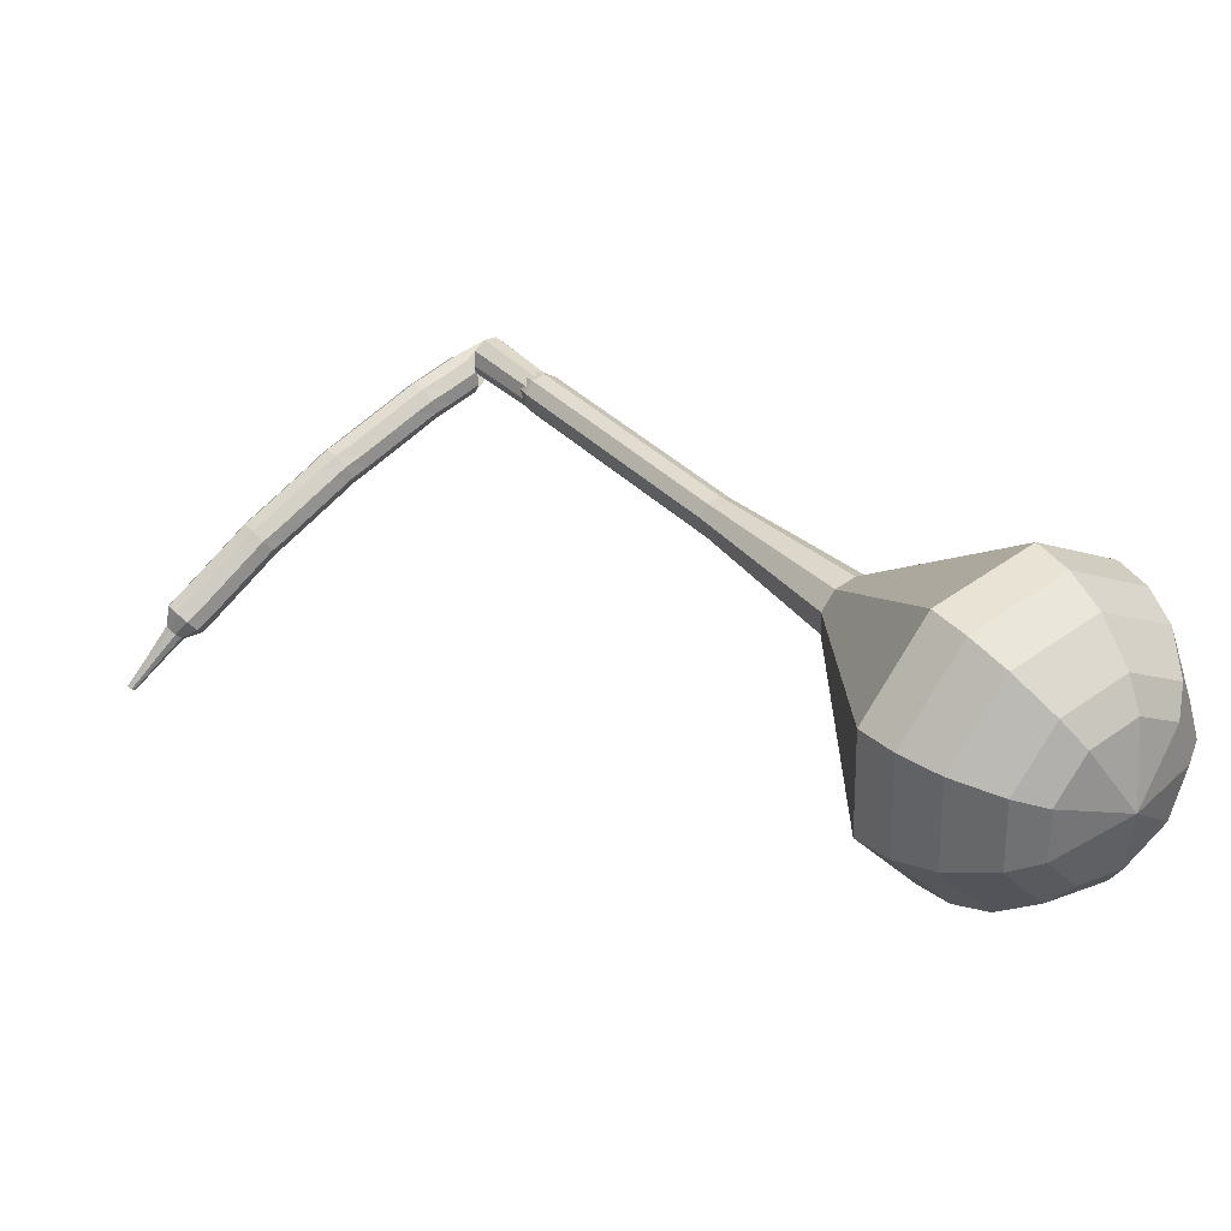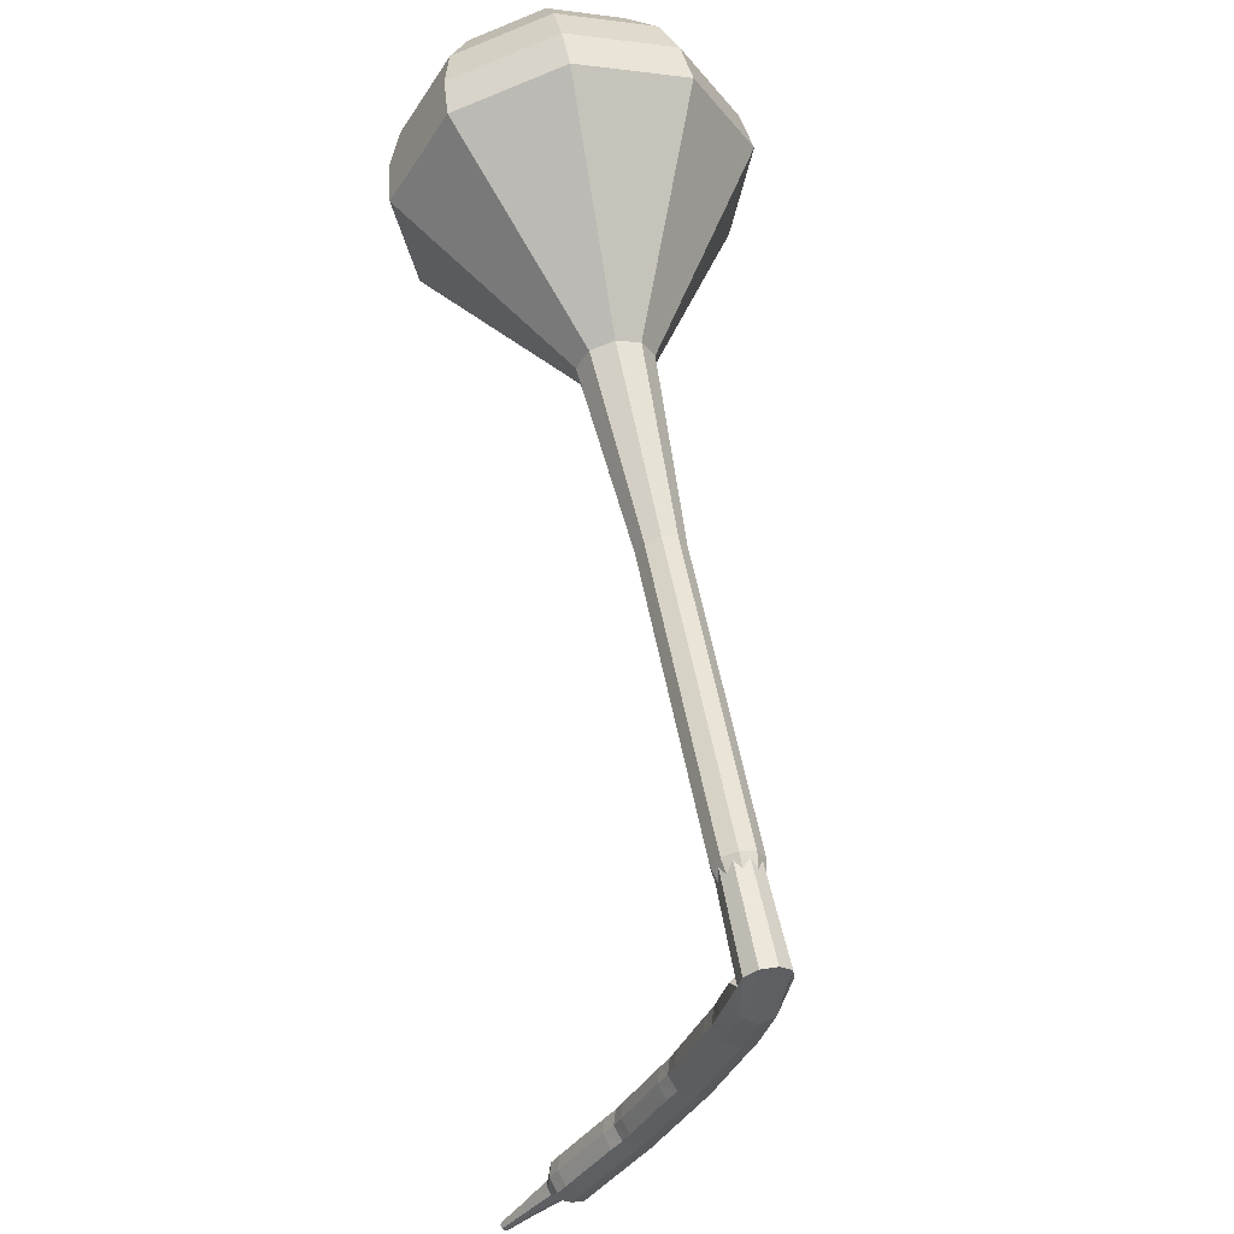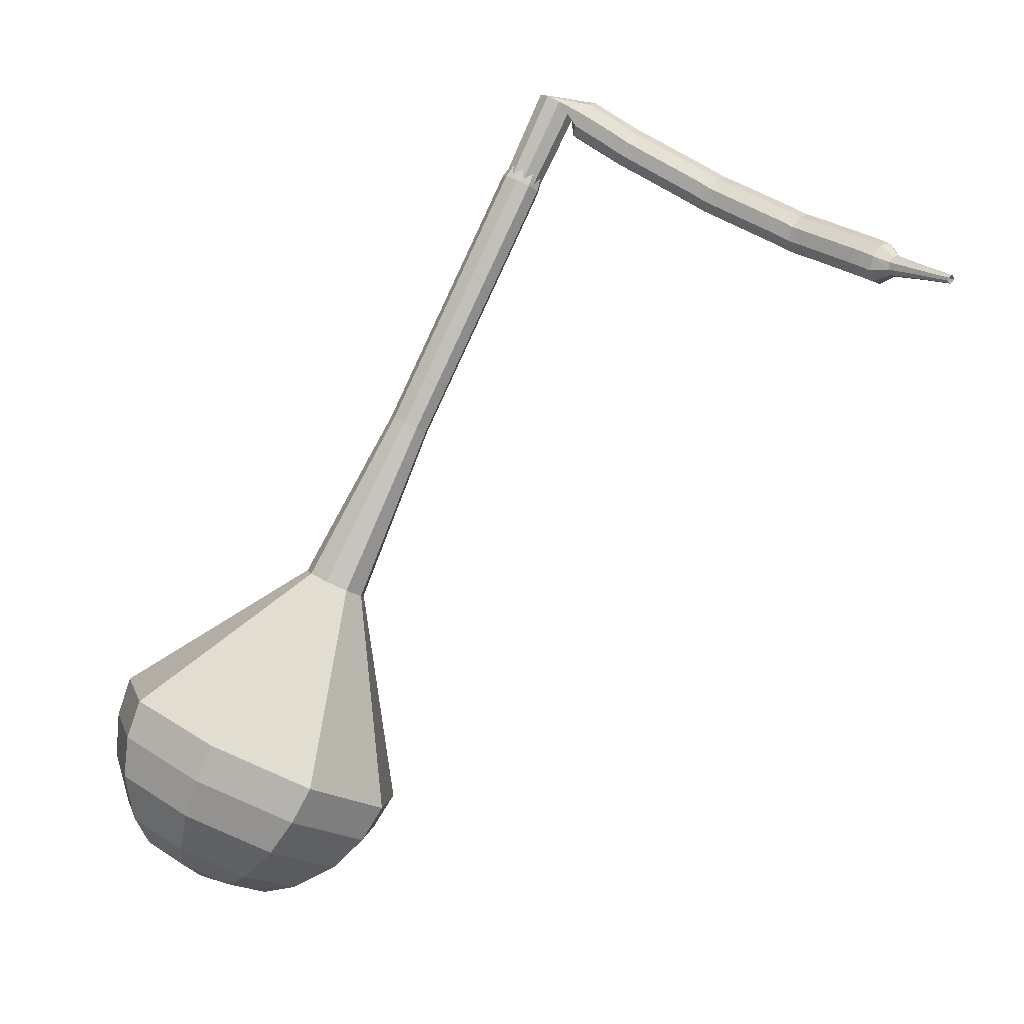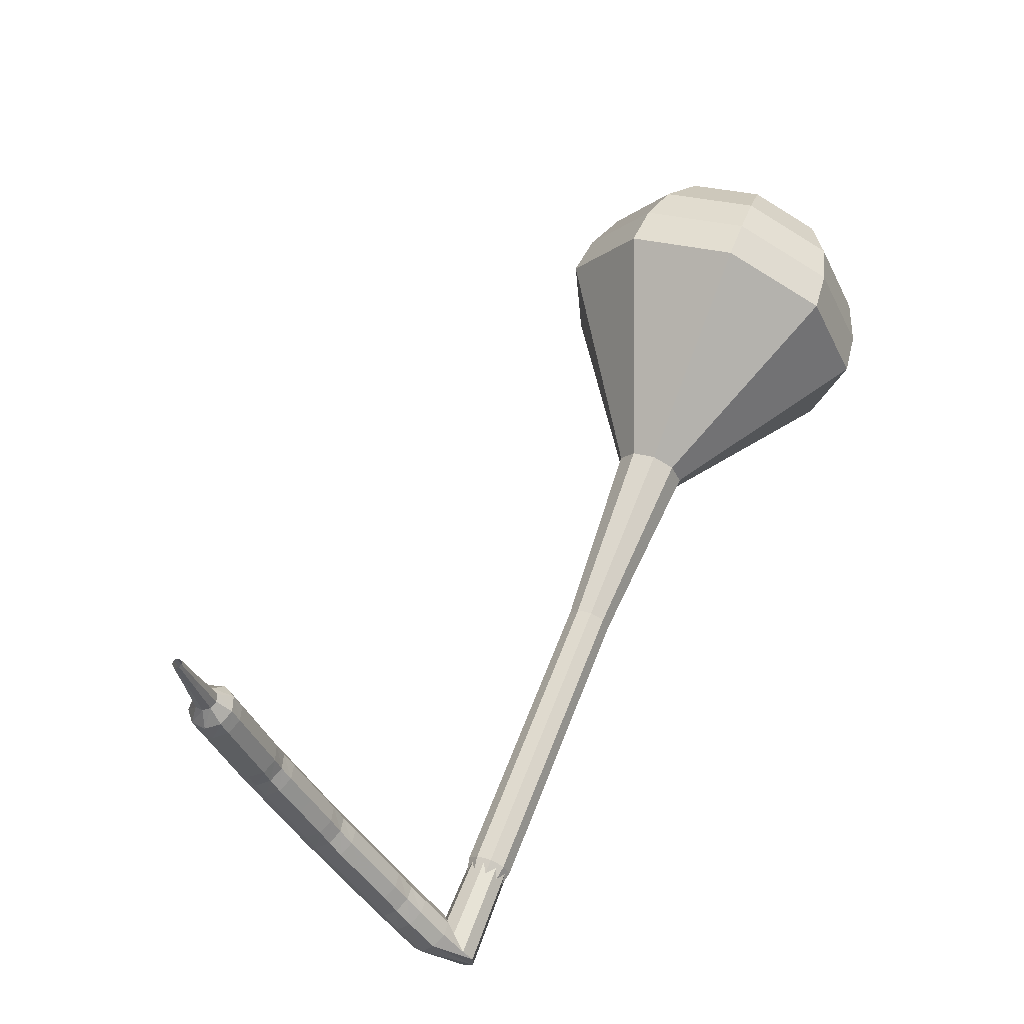
<metadata>
{"format":"obj","ext":"obj","renderer":"f3d","projection":"perspective","resolution":1024,"background":"white","views":[{"elev":23.4,"azim":-16.5,"up":"+Y"},{"elev":-51.5,"azim":98.1,"up":"+Z"},{"elev":-79.4,"azim":174.1,"up":"+Y"},{"elev":-26.5,"azim":-28.7,"up":"+Z"}]}
</metadata>
<code>
g tube1
v 161.8 128.6 131.3
v 165 128.5 130.1
v 167.7 130.5 129.5
v 168.5 133.8 129.7
v 167.2 136.8 130.6
v 164.3 138.1 131.9
v 161.2 137.1 132.8
v 159.3 134.2 133
v 159.6 130.9 132.4
v 161.8 128.6 131.3
v 162.7 129.7 132.1
v 165 129.6 131.3
v 166.9 131.1 130.8
v 167.6 133.5 131
v 166.6 135.7 131.7
v 164.5 136.6 132.6
v 162.2 135.9 133.3
v 160.8 133.8 133.4
v 161 131.4 133
v 162.7 129.7 132.1
v 164.5 132.9 133
v 164.5 132.9 133
v 164.5 132.9 133
v 164.5 132.9 133
v 164.5 132.9 133
v 164.5 132.9 133
v 164.5 132.9 133
v 164.5 132.9 133
v 164.5 132.9 133
v 164.5 132.9 133
v 150.7 140.1 92.85
v 151.2 139.7 92.6
v 151.3 139 92.47
v 150.9 138.4 92.51
v 150.3 138.2 92.72
v 149.8 138.4 92.98
v 149.5 139 93.18
v 149.6 139.6 93.23
v 150.1 140.1 93.1
v 150.7 140.1 92.85
v 148.6 139.6 93.52
v 148.5 139.3 92.93
v 148.5 138.7 92.62
v 148.8 138.1 92.73
v 149.2 137.7 93.21
v 149.4 137.8 93.83
v 149.5 138.3 94.31
v 149.3 139 94.42
v 149 139.5 94.11
v 148.6 139.6 93.52
v 147.2 139.1 94.19
v 147.1 138.8 93.61
v 147.1 138.2 93.29
v 147.4 137.6 93.4
v 147.7 137.2 93.88
v 148 137.3 94.5
v 148.1 137.8 94.98
v 147.9 138.5 95.09
v 147.6 139 94.78
v 147.2 139.1 94.19
v 146.3 138.8 94.62
v 146.2 138.5 94.03
v 146.3 137.9 93.71
v 146.6 137.3 93.82
v 146.9 136.9 94.3
v 147.2 137 94.94
v 147.2 137.5 95.42
v 147 138.2 95.53
v 146.6 138.7 95.21
v 146.3 138.8 94.62
v 145.4 138.3 94.97
v 145.3 138 94.36
v 145.4 137.4 94.04
v 145.8 136.8 94.15
v 146.1 136.5 94.65
v 146.3 136.6 95.29
v 146.3 137.1 95.78
v 146.1 137.7 95.89
v 145.7 138.2 95.57
v 145.4 138.3 94.97
v 144 137.7 95.53
v 143.9 137.3 94.93
v 144.1 136.8 94.61
v 144.4 136.2 94.72
v 144.8 135.9 95.21
v 145 136 95.86
v 144.9 136.4 96.35
v 144.7 137.1 96.46
v 144.3 137.5 96.14
v 144 137.7 95.53
v 142.6 137 96.1
v 142.5 136.7 95.5
v 142.7 136.1 95.18
v 143 135.5 95.29
v 143.4 135.2 95.78
v 143.6 135.3 96.42
v 143.6 135.8 96.91
v 143.3 136.4 97.02
v 142.9 136.9 96.7
v 142.6 137 96.1
v 141.8 136.6 96.43
v 141.7 136.3 95.82
v 141.9 135.7 95.5
v 142.3 135.2 95.61
v 142.7 134.9 96.11
v 142.9 135 96.76
v 142.8 135.4 97.26
v 142.5 136 97.37
v 142.1 136.5 97.05
v 141.8 136.6 96.43
v 141 136.1 96.66
v 141 135.8 96.04
v 141.3 135.2 95.71
v 141.7 134.7 95.83
v 142 134.4 96.33
v 142.2 134.5 96.99
v 142 134.9 97.5
v 141.7 135.5 97.61
v 141.3 136 97.28
v 141 136.1 96.66
v 139.7 135.2 97.1
v 139.7 134.9 96.48
v 139.9 134.4 96.15
v 140.3 133.8 96.26
v 140.7 133.5 96.77
v 140.8 133.6 97.43
v 140.7 134.1 97.93
v 140.4 134.7 98.05
v 140 135.1 97.72
v 139.7 135.2 97.1
v 138.4 134.4 97.53
v 138.4 134.1 96.91
v 138.6 133.5 96.59
v 139 133 96.7
v 139.4 132.7 97.2
v 139.5 132.8 97.86
v 139.4 133.2 98.37
v 139.1 133.8 98.48
v 138.7 134.3 98.15
v 138.4 134.4 97.53
v 137.7 133.9 97.77
v 137.7 133.7 97.14
v 138 133.1 96.81
v 138.4 132.6 96.92
v 138.8 132.3 97.44
v 138.9 132.4 98.1
v 138.7 132.8 98.61
v 138.3 133.4 98.73
v 137.9 133.8 98.4
v 137.7 133.9 97.77
v 137 133.3 97.89
v 137.1 133.1 97.25
v 137.4 132.6 96.91
v 137.9 132.1 97.03
v 138.2 131.8 97.55
v 138.3 131.9 98.22
v 138.1 132.3 98.74
v 137.7 132.8 98.86
v 137.2 133.2 98.52
v 137 133.3 97.89
v 135.8 132.3 98.16
v 135.9 132 97.53
v 136.2 131.6 97.19
v 136.7 131.1 97.31
v 137 130.8 97.82
v 137.1 130.9 98.5
v 136.9 131.2 99.02
v 136.5 131.8 99.13
v 136 132.2 98.8
v 135.8 132.3 98.16
v 134.6 131.3 98.44
v 134.6 131 97.8
v 135 130.5 97.47
v 135.4 130 97.58
v 135.8 129.7 98.1
v 135.9 129.8 98.77
v 135.7 130.2 99.29
v 135.2 130.7 99.41
v 134.8 131.2 99.07
v 134.6 131.3 98.44
v 133.9 130.7 98.59
v 134 130.5 97.95
v 134.4 130.1 97.61
v 134.9 129.6 97.73
v 135.2 129.3 98.25
v 135.3 129.4 98.93
v 135 129.7 99.45
v 134.6 130.2 99.57
v 134.1 130.6 99.23
v 133.9 130.7 98.59
v 133.8 129.8 98.61
v 133.8 129.7 98.29
v 134 129.5 98.12
v 134.3 129.2 98.18
v 134.5 129.1 98.44
v 134.5 129.1 98.78
v 134.3 129.3 99.05
v 134.1 129.5 99.1
v 133.8 129.7 98.93
v 133.8 129.8 98.61
v 132.8 128.4 98.71
v 132.8 128.4 98.5
v 133 128.2 98.38
v 133.2 128.1 98.42
v 133.3 128 98.6
v 133.3 128 98.83
v 133.2 128.1 99
v 133 128.3 99.04
v 132.9 128.4 98.93
v 132.8 128.4 98.71
v 131.8 127.1 98.81
v 131.8 127.1 98.68
v 131.9 127 98.61
v 132 126.9 98.64
v 132.1 126.9 98.74
v 132.1 126.9 98.88
v 132 126.9 98.98
v 131.9 127 99.01
v 131.8 127.1 98.94
v 131.8 127.1 98.81
f 1 2 12
f 12 11 1
f 2 3 13
f 13 12 2
f 3 4 14
f 14 13 3
f 4 5 15
f 15 14 4
f 5 6 16
f 16 15 5
f 6 7 17
f 17 16 6
f 7 8 18
f 18 17 7
f 8 9 19
f 19 18 8
f 9 10 20
f 20 19 9
f 11 12 22
f 22 21 11
f 12 13 23
f 23 22 12
f 13 14 24
f 24 23 13
f 14 15 25
f 25 24 14
f 15 16 26
f 26 25 15
f 16 17 27
f 27 26 16
f 17 18 28
f 28 27 17
f 18 19 29
f 29 28 18
f 19 20 30
f 30 29 19
f 21 22 32
f 32 31 21
f 22 23 33
f 33 32 22
f 23 24 34
f 34 33 23
f 24 25 35
f 35 34 24
f 25 26 36
f 36 35 25
f 26 27 37
f 37 36 26
f 27 28 38
f 38 37 27
f 28 29 39
f 39 38 28
f 29 30 40
f 40 39 29
f 31 32 42
f 42 41 31
f 32 33 43
f 43 42 32
f 33 34 44
f 44 43 33
f 34 35 45
f 45 44 34
f 35 36 46
f 46 45 35
f 36 37 47
f 47 46 36
f 37 38 48
f 48 47 37
f 38 39 49
f 49 48 38
f 39 40 50
f 50 49 39
f 41 42 52
f 52 51 41
f 42 43 53
f 53 52 42
f 43 44 54
f 54 53 43
f 44 45 55
f 55 54 44
f 45 46 56
f 56 55 45
f 46 47 57
f 57 56 46
f 47 48 58
f 58 57 47
f 48 49 59
f 59 58 48
f 49 50 60
f 60 59 49
f 51 52 62
f 62 61 51
f 52 53 63
f 63 62 52
f 53 54 64
f 64 63 53
f 54 55 65
f 65 64 54
f 55 56 66
f 66 65 55
f 56 57 67
f 67 66 56
f 57 58 68
f 68 67 57
f 58 59 69
f 69 68 58
f 59 60 70
f 70 69 59
f 61 62 72
f 72 71 61
f 62 63 73
f 73 72 62
f 63 64 74
f 74 73 63
f 64 65 75
f 75 74 64
f 65 66 76
f 76 75 65
f 66 67 77
f 77 76 66
f 67 68 78
f 78 77 67
f 68 69 79
f 79 78 68
f 69 70 80
f 80 79 69
f 71 72 82
f 82 81 71
f 72 73 83
f 83 82 72
f 73 74 84
f 84 83 73
f 74 75 85
f 85 84 74
f 75 76 86
f 86 85 75
f 76 77 87
f 87 86 76
f 77 78 88
f 88 87 77
f 78 79 89
f 89 88 78
f 79 80 90
f 90 89 79
f 81 82 92
f 92 91 81
f 82 83 93
f 93 92 82
f 83 84 94
f 94 93 83
f 84 85 95
f 95 94 84
f 85 86 96
f 96 95 85
f 86 87 97
f 97 96 86
f 87 88 98
f 98 97 87
f 88 89 99
f 99 98 88
f 89 90 100
f 100 99 89
f 91 92 102
f 102 101 91
f 92 93 103
f 103 102 92
f 93 94 104
f 104 103 93
f 94 95 105
f 105 104 94
f 95 96 106
f 106 105 95
f 96 97 107
f 107 106 96
f 97 98 108
f 108 107 97
f 98 99 109
f 109 108 98
f 99 100 110
f 110 109 99
f 101 102 112
f 112 111 101
f 102 103 113
f 113 112 102
f 103 104 114
f 114 113 103
f 104 105 115
f 115 114 104
f 105 106 116
f 116 115 105
f 106 107 117
f 117 116 106
f 107 108 118
f 118 117 107
f 108 109 119
f 119 118 108
f 109 110 120
f 120 119 109
f 111 112 122
f 122 121 111
f 112 113 123
f 123 122 112
f 113 114 124
f 124 123 113
f 114 115 125
f 125 124 114
f 115 116 126
f 126 125 115
f 116 117 127
f 127 126 116
f 117 118 128
f 128 127 117
f 118 119 129
f 129 128 118
f 119 120 130
f 130 129 119
f 121 122 132
f 132 131 121
f 122 123 133
f 133 132 122
f 123 124 134
f 134 133 123
f 124 125 135
f 135 134 124
f 125 126 136
f 136 135 125
f 126 127 137
f 137 136 126
f 127 128 138
f 138 137 127
f 128 129 139
f 139 138 128
f 129 130 140
f 140 139 129
f 131 132 142
f 142 141 131
f 132 133 143
f 143 142 132
f 133 134 144
f 144 143 133
f 134 135 145
f 145 144 134
f 135 136 146
f 146 145 135
f 136 137 147
f 147 146 136
f 137 138 148
f 148 147 137
f 138 139 149
f 149 148 138
f 139 140 150
f 150 149 139
f 141 142 152
f 152 151 141
f 142 143 153
f 153 152 142
f 143 144 154
f 154 153 143
f 144 145 155
f 155 154 144
f 145 146 156
f 156 155 145
f 146 147 157
f 157 156 146
f 147 148 158
f 158 157 147
f 148 149 159
f 159 158 148
f 149 150 160
f 160 159 149
f 151 152 162
f 162 161 151
f 152 153 163
f 163 162 152
f 153 154 164
f 164 163 153
f 154 155 165
f 165 164 154
f 155 156 166
f 166 165 155
f 156 157 167
f 167 166 156
f 157 158 168
f 168 167 157
f 158 159 169
f 169 168 158
f 159 160 170
f 170 169 159
f 161 162 172
f 172 171 161
f 162 163 173
f 173 172 162
f 163 164 174
f 174 173 163
f 164 165 175
f 175 174 164
f 165 166 176
f 176 175 165
f 166 167 177
f 177 176 166
f 167 168 178
f 178 177 167
f 168 169 179
f 179 178 168
f 169 170 180
f 180 179 169
f 171 172 182
f 182 181 171
f 172 173 183
f 183 182 172
f 173 174 184
f 184 183 173
f 174 175 185
f 185 184 174
f 175 176 186
f 186 185 175
f 176 177 187
f 187 186 176
f 177 178 188
f 188 187 177
f 178 179 189
f 189 188 178
f 179 180 190
f 190 189 179
f 181 182 192
f 192 191 181
f 182 183 193
f 193 192 182
f 183 184 194
f 194 193 183
f 184 185 195
f 195 194 184
f 185 186 196
f 196 195 185
f 186 187 197
f 197 196 186
f 187 188 198
f 198 197 187
f 188 189 199
f 199 198 188
f 189 190 200
f 200 199 189
f 191 192 202
f 202 201 191
f 192 193 203
f 203 202 192
f 193 194 204
f 204 203 193
f 194 195 205
f 205 204 194
f 195 196 206
f 206 205 195
f 196 197 207
f 207 206 196
f 197 198 208
f 208 207 197
f 198 199 209
f 209 208 198
f 199 200 210
f 210 209 199
f 201 202 212
f 212 211 201
f 202 203 213
f 213 212 202
f 203 204 214
f 214 213 203
f 204 205 215
f 215 214 204
f 205 206 216
f 216 215 205
f 206 207 217
f 217 216 206
f 207 208 218
f 218 217 207
f 208 209 219
f 219 218 208
f 209 210 220
f 220 219 209
v 150.4 139.2 92.85
v 150.4 139.2 92.85
v 150.4 139.2 92.85
v 150.4 139.2 92.85
v 150.4 139.2 92.85
v 150.4 139.2 92.85
v 150.4 139.2 92.85
v 150.4 139.2 92.85
v 150.4 139.2 92.85
v 150.4 139.2 92.85
v 151.4 137.6 96.99
v 152.1 137.6 96.76
v 152.6 138 96.64
v 152.8 138.6 96.68
v 152.5 139.2 96.87
v 151.9 139.5 97.12
v 151.3 139.3 97.3
v 150.9 138.7 97.35
v 151 138.1 97.22
v 151.4 137.6 96.99
v 152.9 137 101.1
v 153.5 136.9 100.9
v 154.1 137.3 100.8
v 154.2 138 100.8
v 154 138.6 101
v 153.4 138.9 101.3
v 152.7 138.6 101.4
v 152.4 138.1 101.5
v 152.4 137.4 101.4
v 152.9 137 101.1
v 154.3 136.3 105.3
v 155 136.3 105.1
v 155.5 136.7 104.9
v 155.7 137.4 105
v 155.4 138 105.2
v 154.8 138.2 105.4
v 154.2 138 105.6
v 153.8 137.4 105.6
v 153.9 136.8 105.5
v 154.3 136.3 105.3
v 155.8 135.7 109.4
v 156.4 135.6 109.2
v 157 136 109.1
v 157.1 136.7 109.1
v 156.9 137.3 109.3
v 156.3 137.6 109.5
v 155.7 137.4 109.7
v 155.3 136.8 109.8
v 155.3 136.1 109.7
v 155.8 135.7 109.4
v 158.5 133.8 117.7
v 159.5 133.8 117.3
v 160.3 134.4 117.2
v 160.6 135.5 117.2
v 160.2 136.4 117.5
v 159.2 136.9 117.9
v 158.2 136.5 118.2
v 157.7 135.6 118.3
v 157.7 134.6 118.1
v 158.5 133.8 117.7
v 159 127.1 126
v 163.8 126.9 124.3
v 167.8 130 123.4
v 169.1 135 123.7
v 167 139.5 125.1
v 162.7 141.4 126.9
v 158 139.9 128.3
v 155.2 135.6 128.6
v 155.6 130.6 127.7
v 159 127.1 126
v 159.7 127.1 127.8
v 164.3 126.9 126.1
v 168.2 129.9 125.2
v 169.5 134.7 125.5
v 167.5 139 126.9
v 163.3 140.9 128.6
v 158.7 139.4 130
v 156 135.3 130.3
v 156.4 130.4 129.4
v 159.7 127.1 127.8
v 160.6 127.5 129.5
v 164.8 127.3 128
v 168.2 130 127.2
v 169.3 134.3 127.5
v 167.6 138.2 128.7
v 163.8 139.9 130.3
v 159.7 138.6 131.5
v 157.3 134.8 131.8
v 157.6 130.5 131
v 160.6 127.5 129.5
v 161.8 128.6 131.3
v 165 128.5 130.1
v 167.7 130.5 129.5
v 168.5 133.8 129.7
v 167.2 136.8 130.6
v 164.3 138.1 131.9
v 161.2 137.1 132.8
v 159.3 134.2 133
v 159.6 130.9 132.4
v 161.8 128.6 131.3
v 162.7 129.7 132.1
v 165 129.6 131.3
v 166.9 131.1 130.8
v 167.6 133.5 131
v 166.6 135.7 131.7
v 164.5 136.6 132.6
v 162.2 135.9 133.3
v 160.8 133.8 133.4
v 161 131.4 133
v 162.7 129.7 132.1
v 164.5 132.9 133
v 164.5 132.9 133
v 164.5 132.9 133
v 164.5 132.9 133
v 164.5 132.9 133
v 164.5 132.9 133
v 164.5 132.9 133
v 164.5 132.9 133
v 164.5 132.9 133
v 164.5 132.9 133
f 221 222 232
f 232 231 221
f 222 223 233
f 233 232 222
f 223 224 234
f 234 233 223
f 224 225 235
f 235 234 224
f 225 226 236
f 236 235 225
f 226 227 237
f 237 236 226
f 227 228 238
f 238 237 227
f 228 229 239
f 239 238 228
f 229 230 240
f 240 239 229
f 231 232 242
f 242 241 231
f 232 233 243
f 243 242 232
f 233 234 244
f 244 243 233
f 234 235 245
f 245 244 234
f 235 236 246
f 246 245 235
f 236 237 247
f 247 246 236
f 237 238 248
f 248 247 237
f 238 239 249
f 249 248 238
f 239 240 250
f 250 249 239
f 241 242 252
f 252 251 241
f 242 243 253
f 253 252 242
f 243 244 254
f 254 253 243
f 244 245 255
f 255 254 244
f 245 246 256
f 256 255 245
f 246 247 257
f 257 256 246
f 247 248 258
f 258 257 247
f 248 249 259
f 259 258 248
f 249 250 260
f 260 259 249
f 251 252 262
f 262 261 251
f 252 253 263
f 263 262 252
f 253 254 264
f 264 263 253
f 254 255 265
f 265 264 254
f 255 256 266
f 266 265 255
f 256 257 267
f 267 266 256
f 257 258 268
f 268 267 257
f 258 259 269
f 269 268 258
f 259 260 270
f 270 269 259
f 261 262 272
f 272 271 261
f 262 263 273
f 273 272 262
f 263 264 274
f 274 273 263
f 264 265 275
f 275 274 264
f 265 266 276
f 276 275 265
f 266 267 277
f 277 276 266
f 267 268 278
f 278 277 267
f 268 269 279
f 279 278 268
f 269 270 280
f 280 279 269
f 271 272 282
f 282 281 271
f 272 273 283
f 283 282 272
f 273 274 284
f 284 283 273
f 274 275 285
f 285 284 274
f 275 276 286
f 286 285 275
f 276 277 287
f 287 286 276
f 277 278 288
f 288 287 277
f 278 279 289
f 289 288 278
f 279 280 290
f 290 289 279
f 281 282 292
f 292 291 281
f 282 283 293
f 293 292 282
f 283 284 294
f 294 293 283
f 284 285 295
f 295 294 284
f 285 286 296
f 296 295 285
f 286 287 297
f 297 296 286
f 287 288 298
f 298 297 287
f 288 289 299
f 299 298 288
f 289 290 300
f 300 299 289
f 291 292 302
f 302 301 291
f 292 293 303
f 303 302 292
f 293 294 304
f 304 303 293
f 294 295 305
f 305 304 294
f 295 296 306
f 306 305 295
f 296 297 307
f 307 306 296
f 297 298 308
f 308 307 297
f 298 299 309
f 309 308 298
f 299 300 310
f 310 309 299
f 301 302 312
f 312 311 301
f 302 303 313
f 313 312 302
f 303 304 314
f 314 313 303
f 304 305 315
f 315 314 304
f 305 306 316
f 316 315 305
f 306 307 317
f 317 316 306
f 307 308 318
f 318 317 307
f 308 309 319
f 319 318 308
f 309 310 320
f 320 319 309
f 311 312 322
f 322 321 311
f 312 313 323
f 323 322 312
f 313 314 324
f 324 323 313
f 314 315 325
f 325 324 314
f 315 316 326
f 326 325 315
f 316 317 327
f 327 326 316
f 317 318 328
f 328 327 317
f 318 319 329
f 329 328 318
f 319 320 330
f 330 329 319
f 321 322 332
f 332 331 321
f 322 323 333
f 333 332 322
f 323 324 334
f 334 333 323
f 324 325 335
f 335 334 324
f 325 326 336
f 336 335 325
f 326 327 337
f 337 336 326
f 327 328 338
f 338 337 327
f 328 329 339
f 339 338 328
f 329 330 340
f 340 339 329
g

</code>
